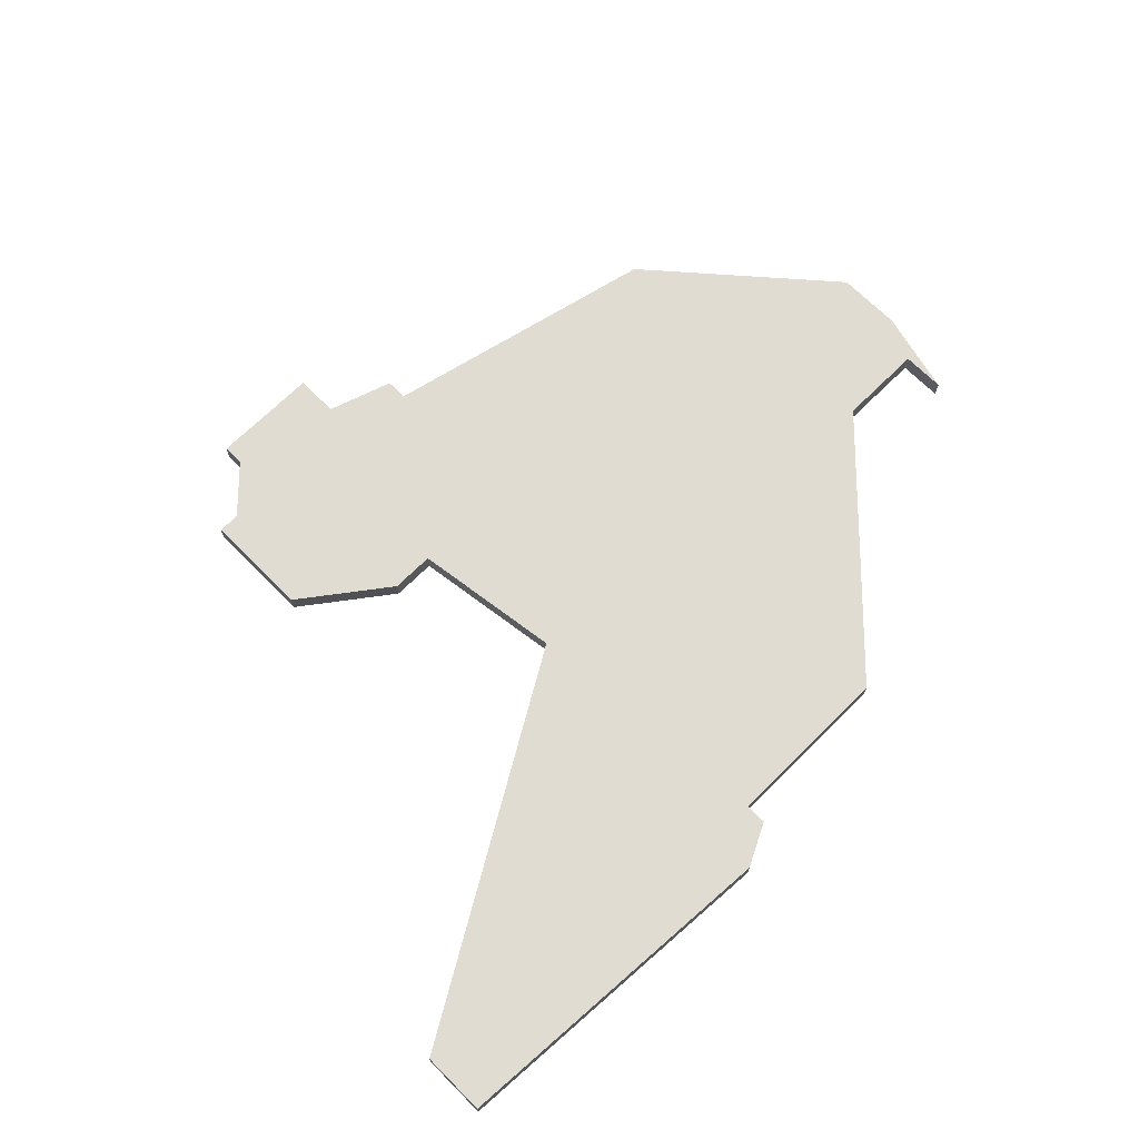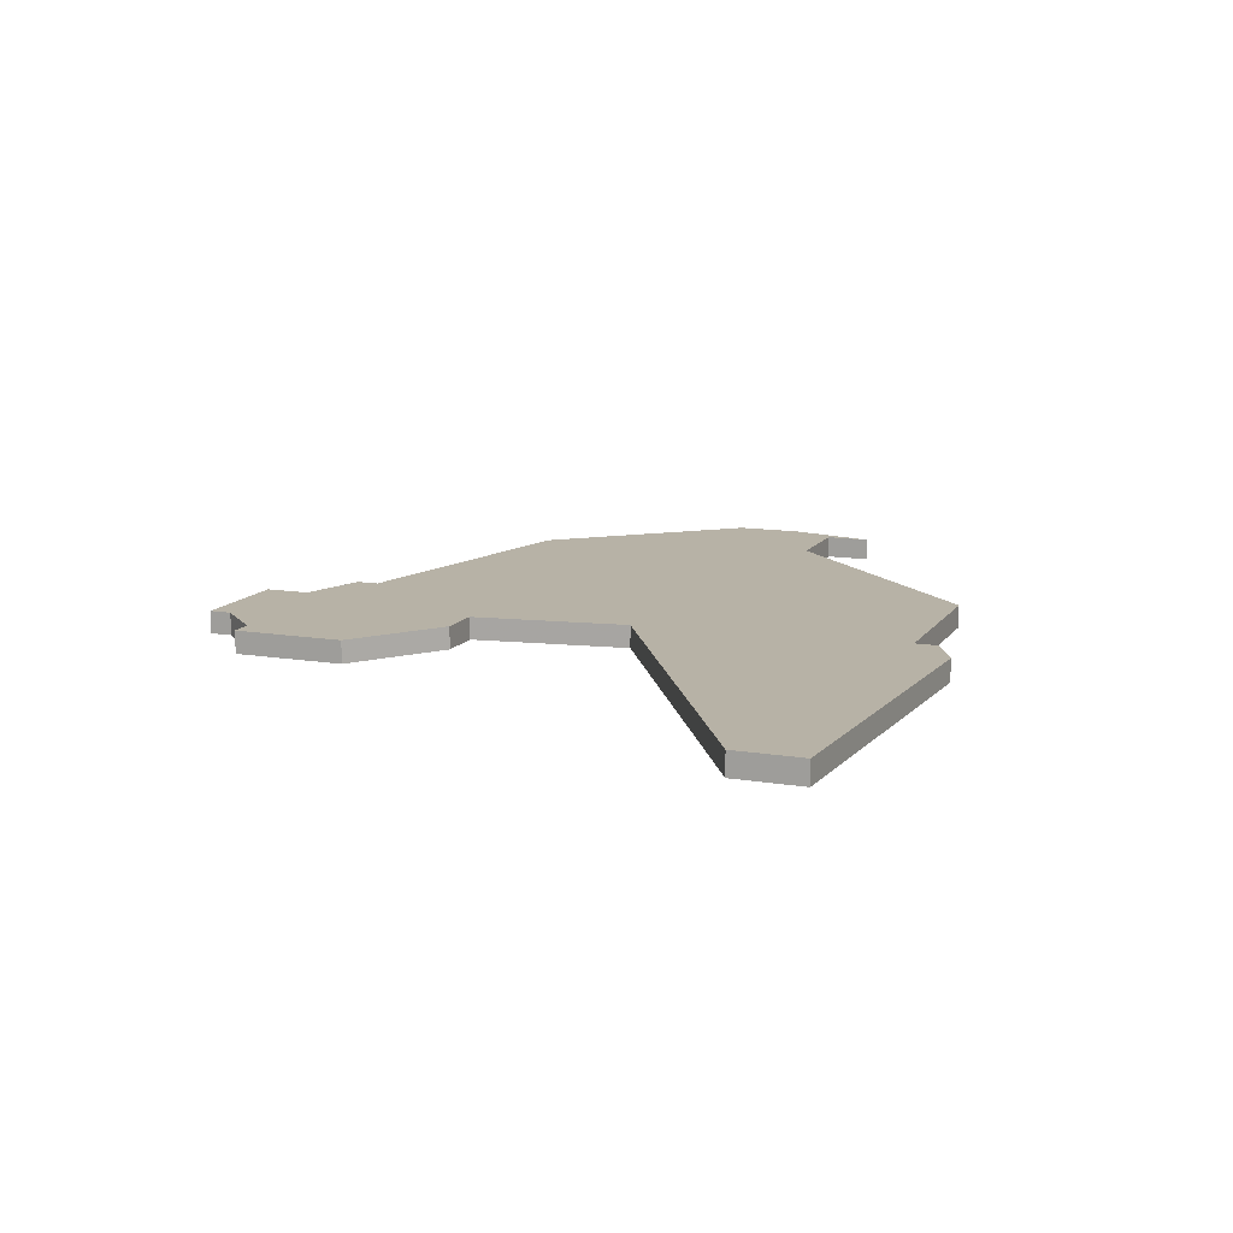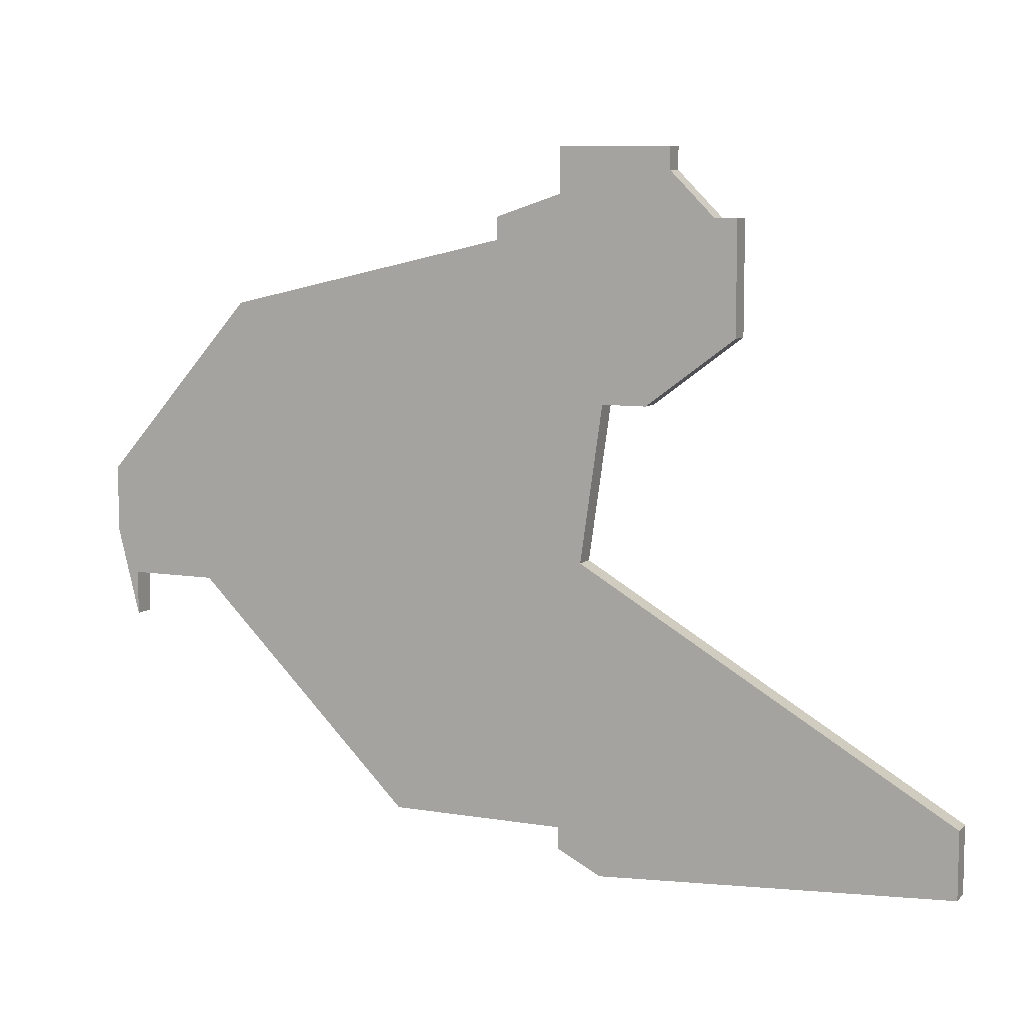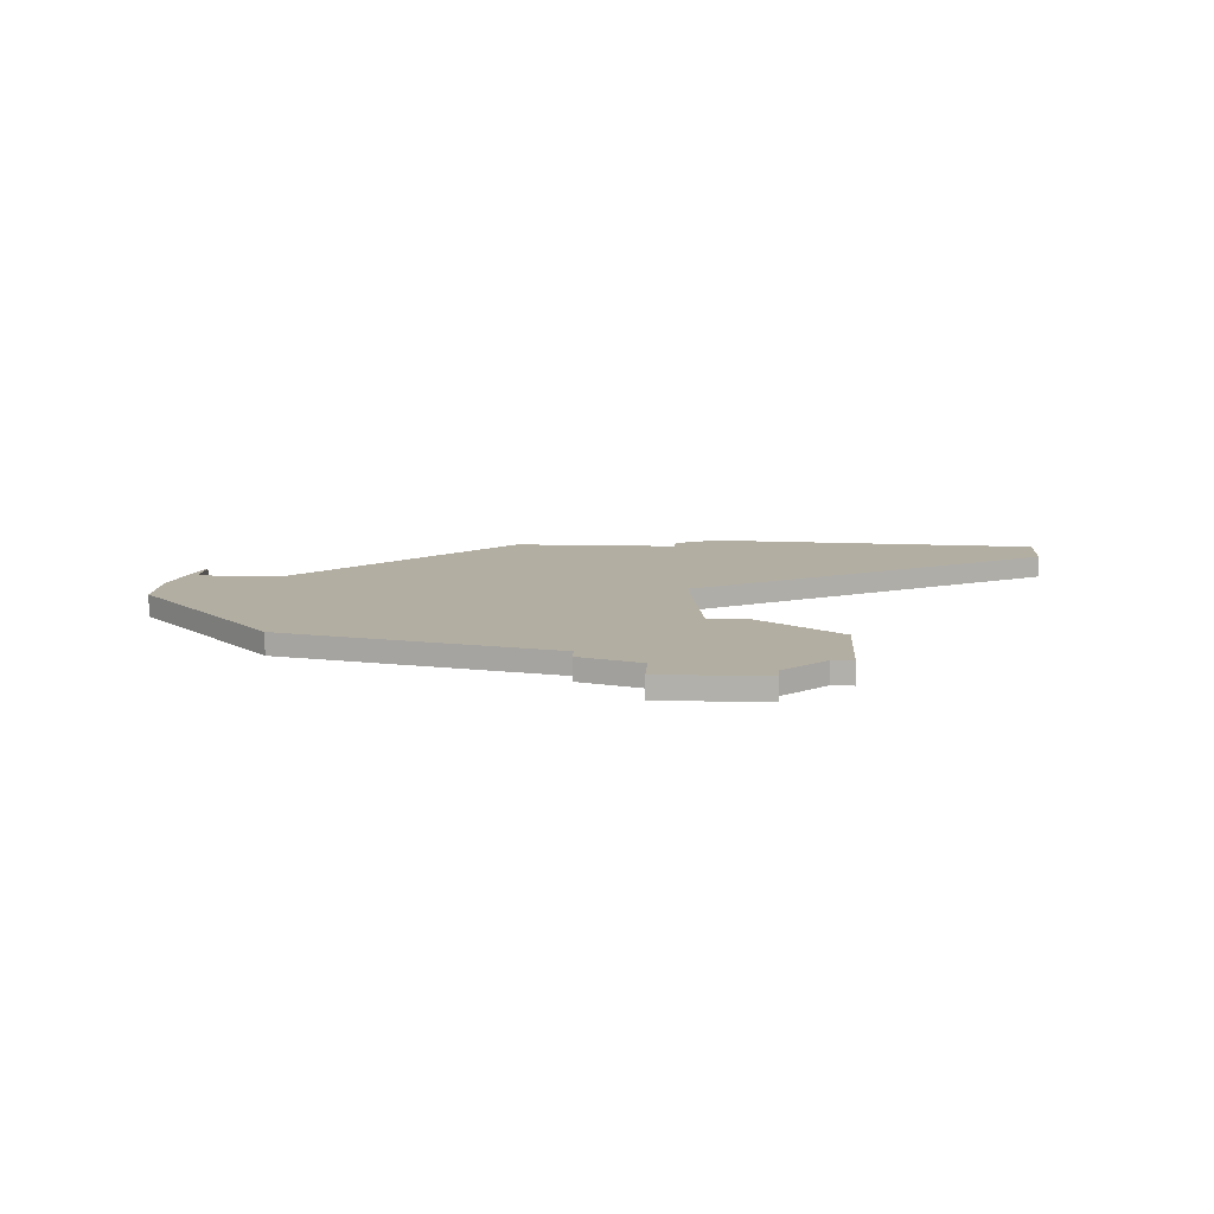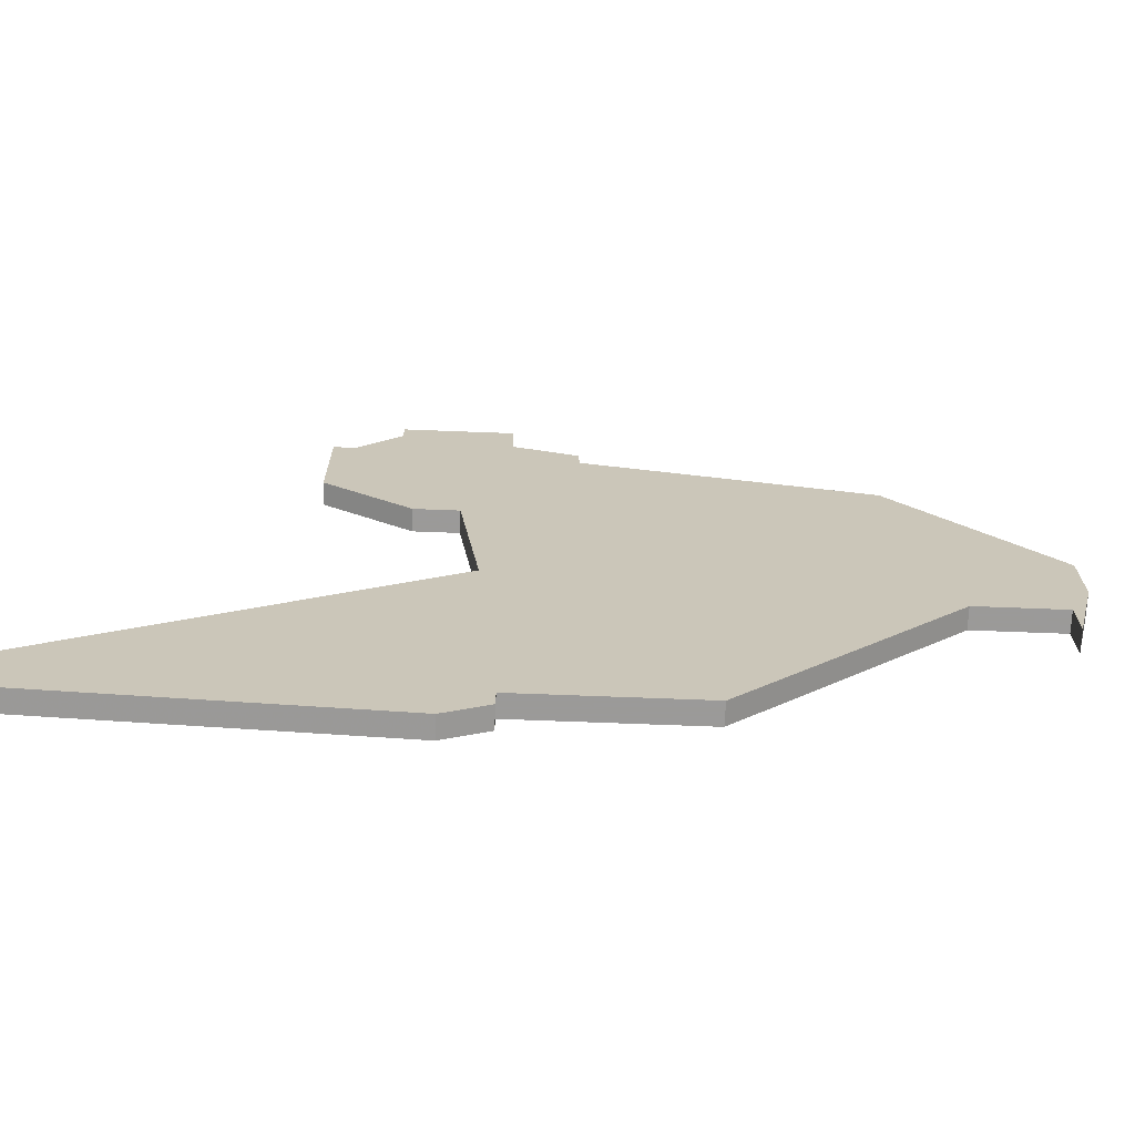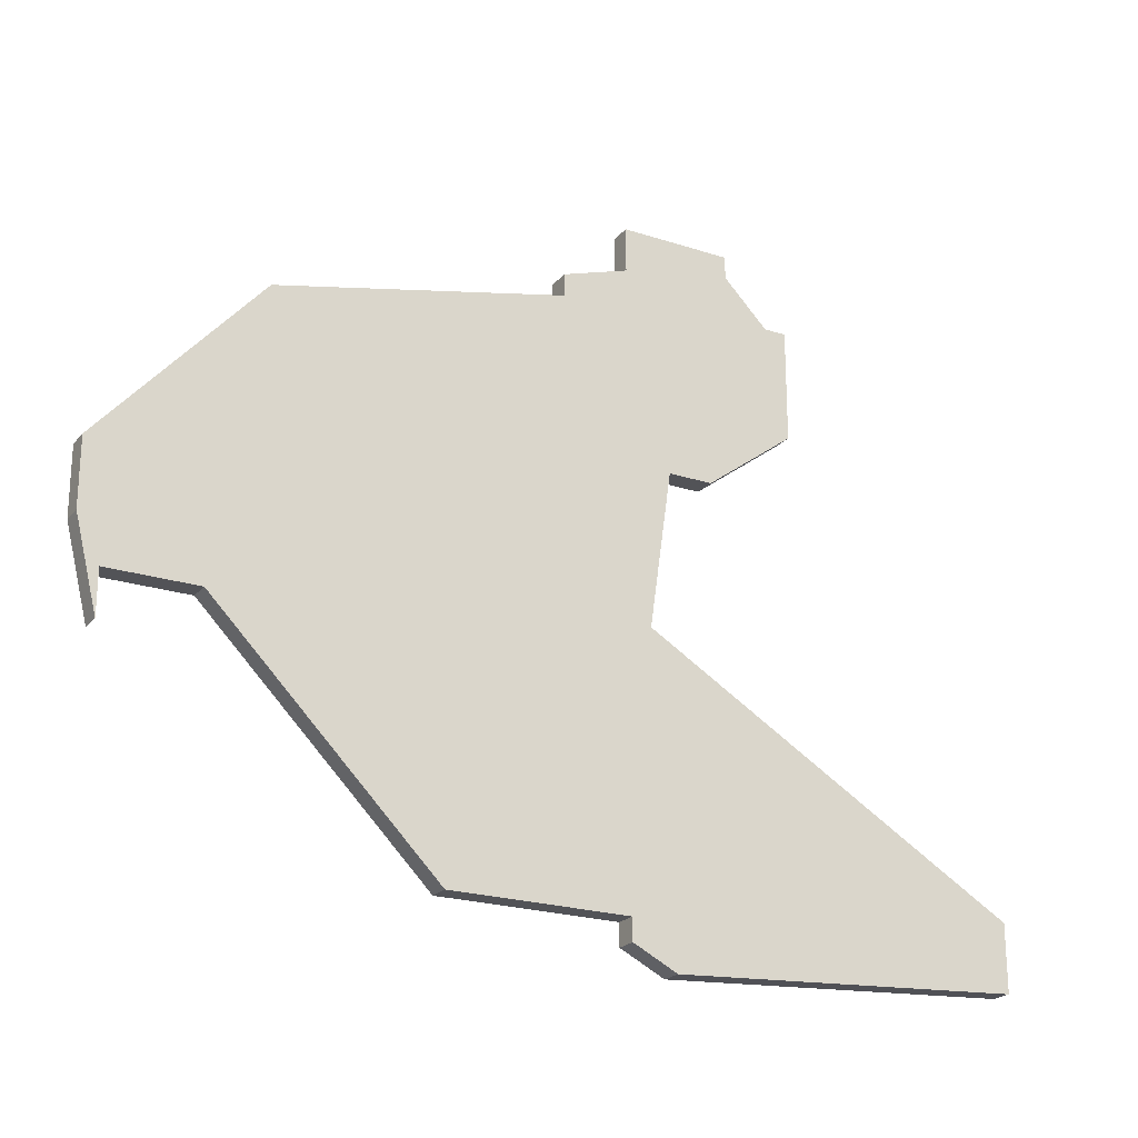
<metadata>
{"format":"obj","ext":"obj","renderer":"f3d","projection":"perspective","resolution":1024,"background":"white","views":[{"elev":69.1,"azim":-44.8,"up":"+Z"},{"elev":12.3,"azim":-68.6,"up":"+Z"},{"elev":8.2,"azim":-155.5,"up":"+Y"},{"elev":10.8,"azim":-176.2,"up":"+Z"},{"elev":-69.5,"azim":-2.2,"up":"+Y"},{"elev":-22.4,"azim":150.7,"up":"+Y"}]}
</metadata>
<code>
v 2906 -1272 0
v 2906 -1272 1
v 2881 -1255 0
v 2881 -1255 1
v 2880 -1260 0
v 2880 -1260 1
v 2880 -1255 0
v 2880 -1255 1
v 2888 -1282 0
v 2888 -1282 1
v 2888 -1283 0
v 2888 -1283 1
v 2888 -1252 0
v 2888 -1252 1
v 2888 -1254 0
v 2888 -1254 1
v 2896 -1282 0
v 2896 -1282 1
v 2904 -1259 0
v 2904 -1259 1
v 2887 -1270 0
v 2887 -1270 1
v 2870 -1280 0
v 2870 -1280 1
v 2870 -1283 0
v 2870 -1283 1
v 2911 -1267 0
v 2911 -1267 1
v 2911 -1270 0
v 2911 -1270 1
v 2886 -1284 0
v 2886 -1284 1
v 2886 -1263 0
v 2886 -1263 1
v 2910 -1272 0
v 2910 -1272 1
v 2910 -1274 0
v 2910 -1274 1
v 2884 -1263 0
v 2884 -1263 1
v 2883 -1252 0
v 2883 -1252 1
v 2883 -1253 0
v 2883 -1253 1
v 2891 -1256 0
v 2891 -1256 1
v 2891 -1255 0
v 2891 -1255 1
f 25 23 31
f 9 31 21
f 11 31 9
f 23 21 31
f 7 3 5
f 3 39 5
f 13 43 41
f 43 15 3
f 3 15 33
f 3 33 39
f 33 19 21
f 21 1 17
f 21 19 1
f 35 29 37
f 1 29 35
f 27 29 1
f 45 33 15
f 45 15 47
f 43 13 15
f 45 19 33
f 19 27 1
f 17 9 21
f 32 24 26
f 22 32 10
f 10 32 12
f 32 22 24
f 6 4 8
f 6 40 4
f 42 44 14
f 4 16 44
f 34 16 4
f 40 34 4
f 22 20 34
f 18 2 22
f 2 20 22
f 38 30 36
f 36 30 2
f 2 30 28
f 16 34 46
f 48 16 46
f 16 14 44
f 34 20 46
f 2 28 20
f 22 10 18
f 44 42 43
f 43 42 41
f 4 44 3
f 3 44 43
f 8 4 7
f 7 4 3
f 6 8 5
f 5 8 7
f 40 6 39
f 39 6 5
f 34 40 33
f 33 40 39
f 22 34 21
f 21 34 33
f 24 22 23
f 23 22 21
f 26 24 25
f 25 24 23
f 32 26 31
f 31 26 25
f 12 32 11
f 11 32 31
f 10 12 9
f 9 12 11
f 18 10 17
f 17 10 9
f 2 18 1
f 1 18 17
f 36 2 35
f 35 2 1
f 38 36 37
f 37 36 35
f 30 38 29
f 29 38 37
f 28 30 27
f 27 30 29
f 20 28 19
f 19 28 27
f 46 20 45
f 45 20 19
f 48 46 47
f 47 46 45
f 16 48 15
f 15 48 47
f 42 14 41
f 41 14 13
f 14 16 13
f 13 16 15

</code>
